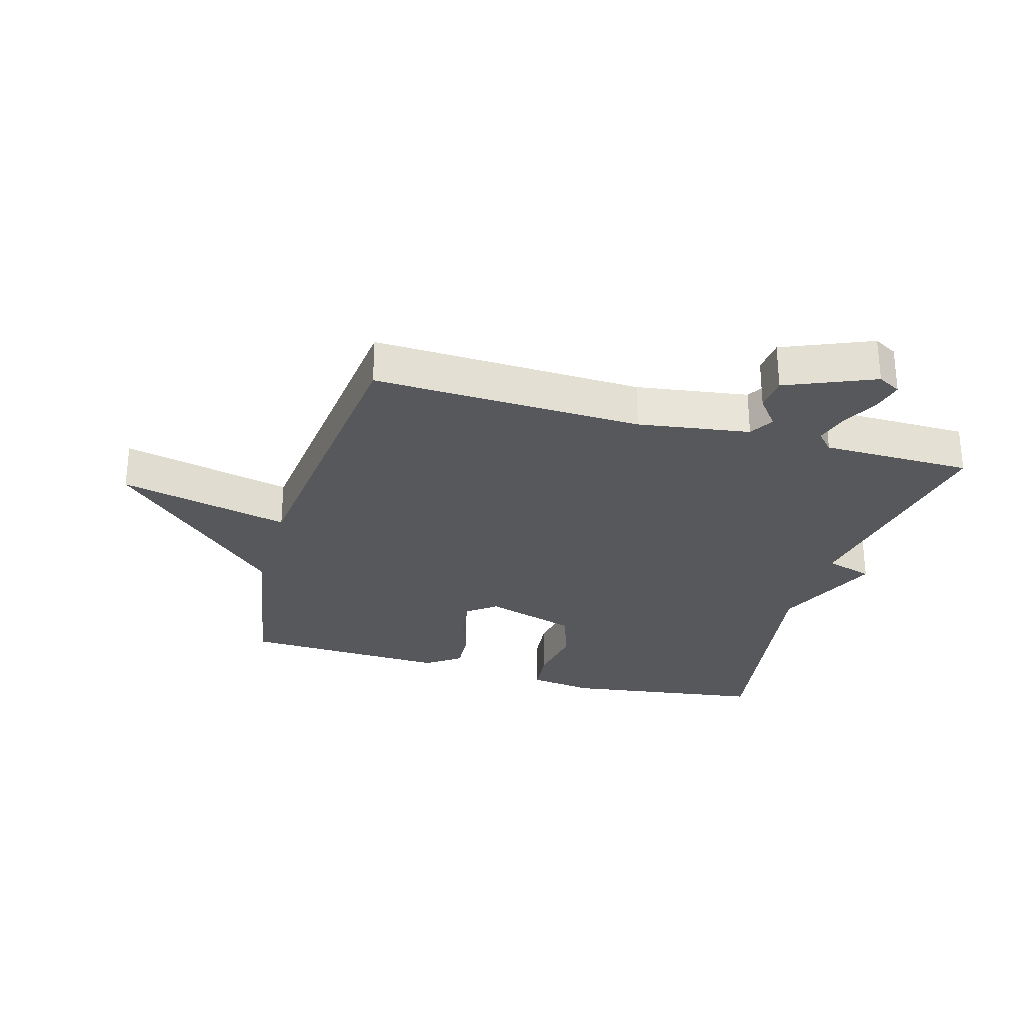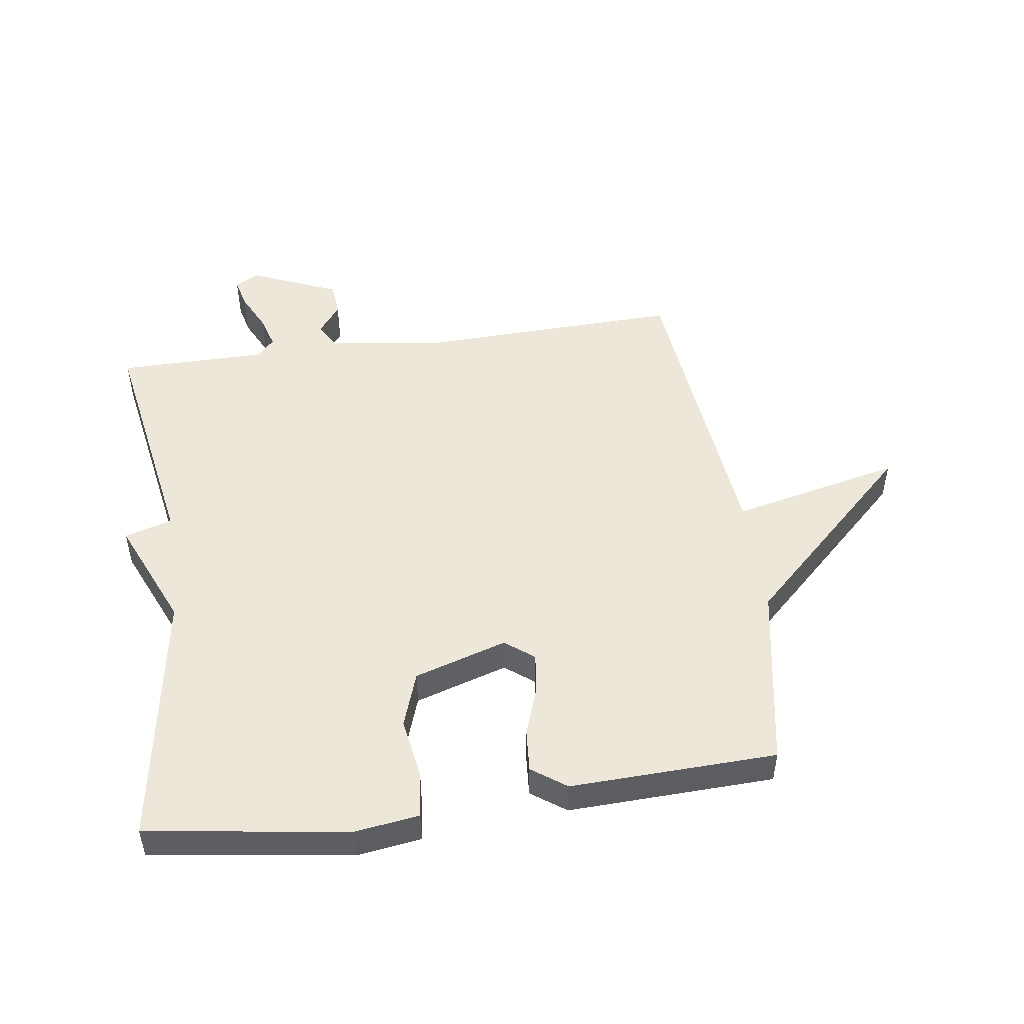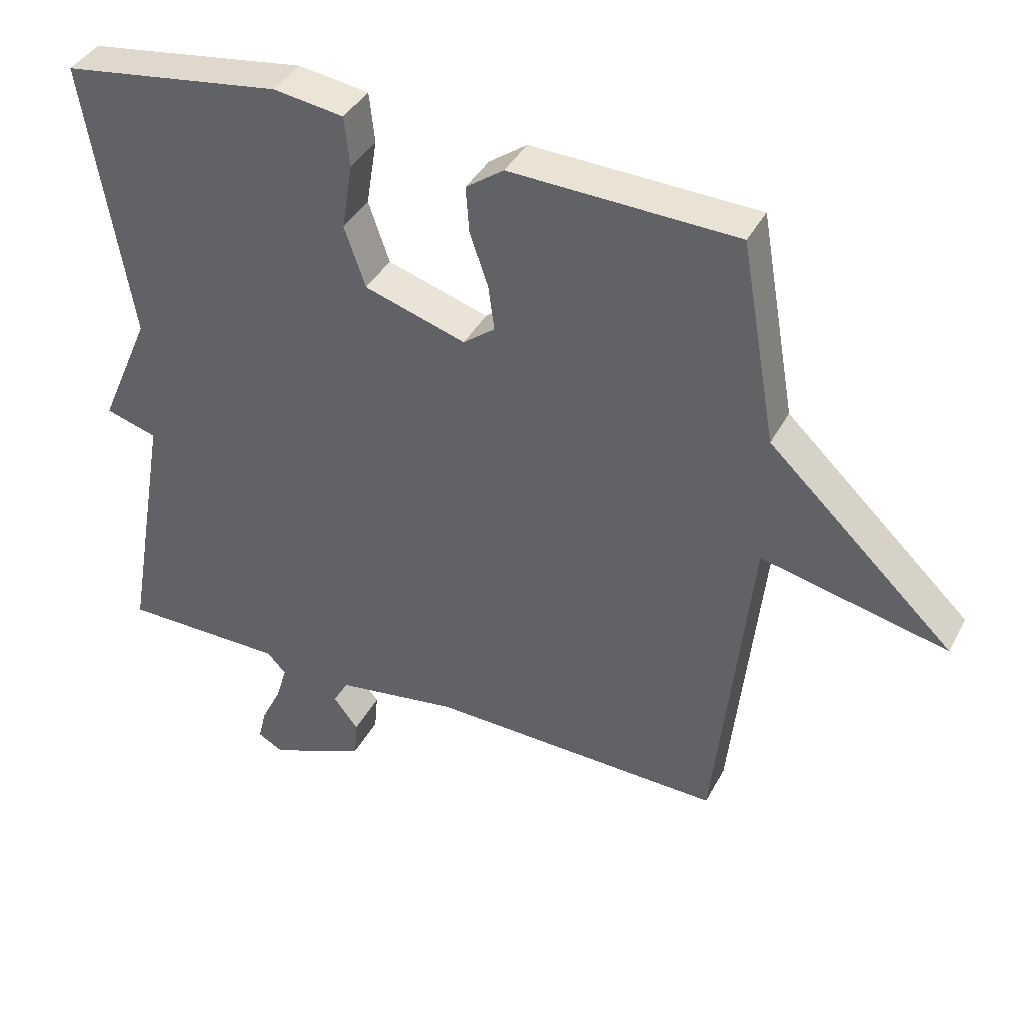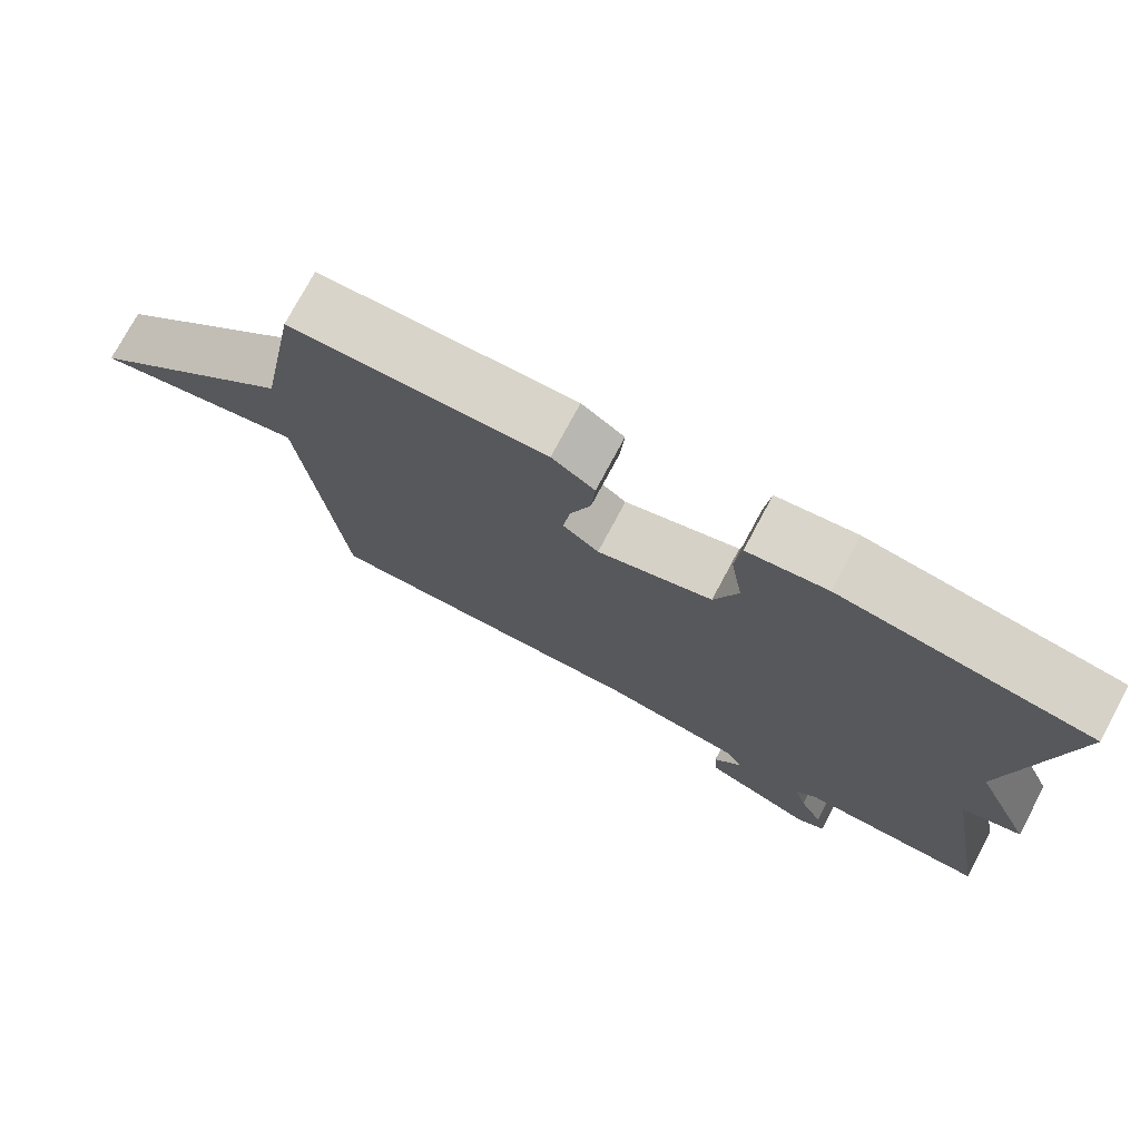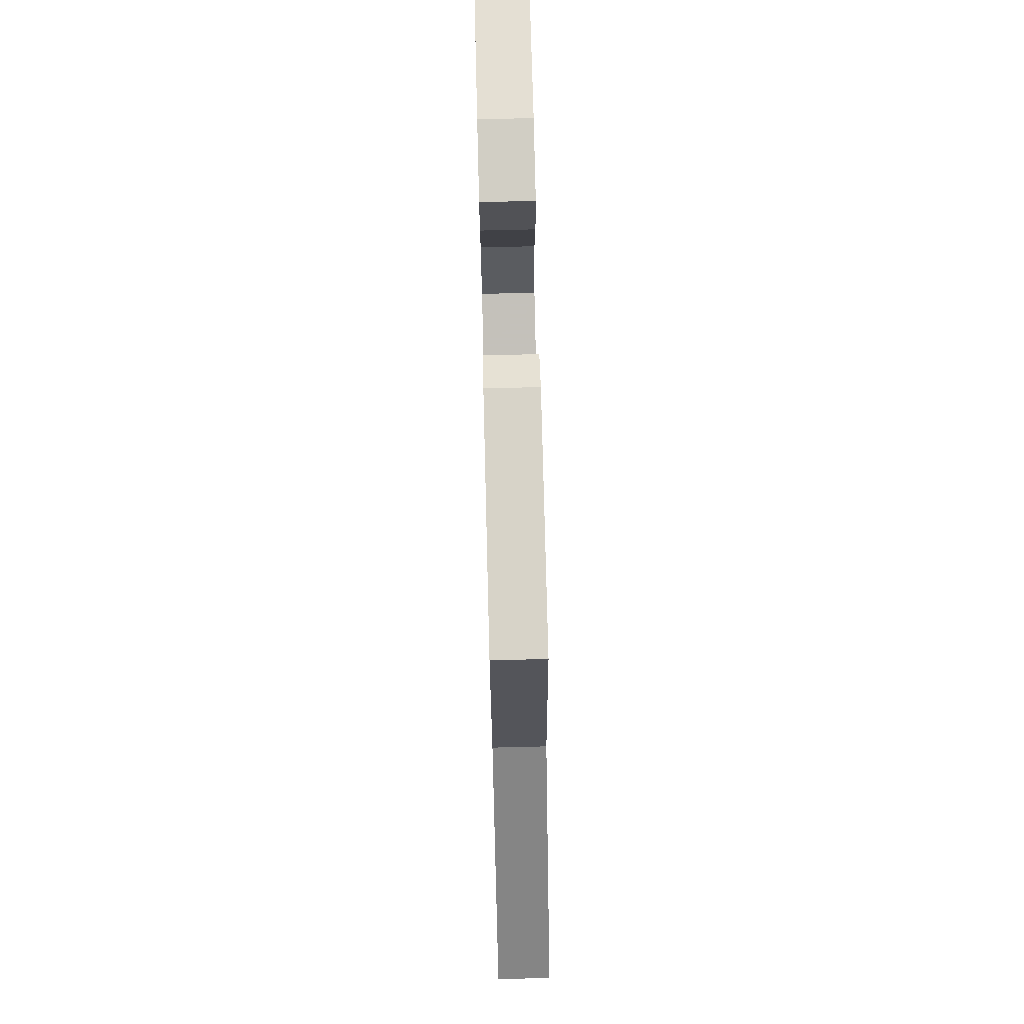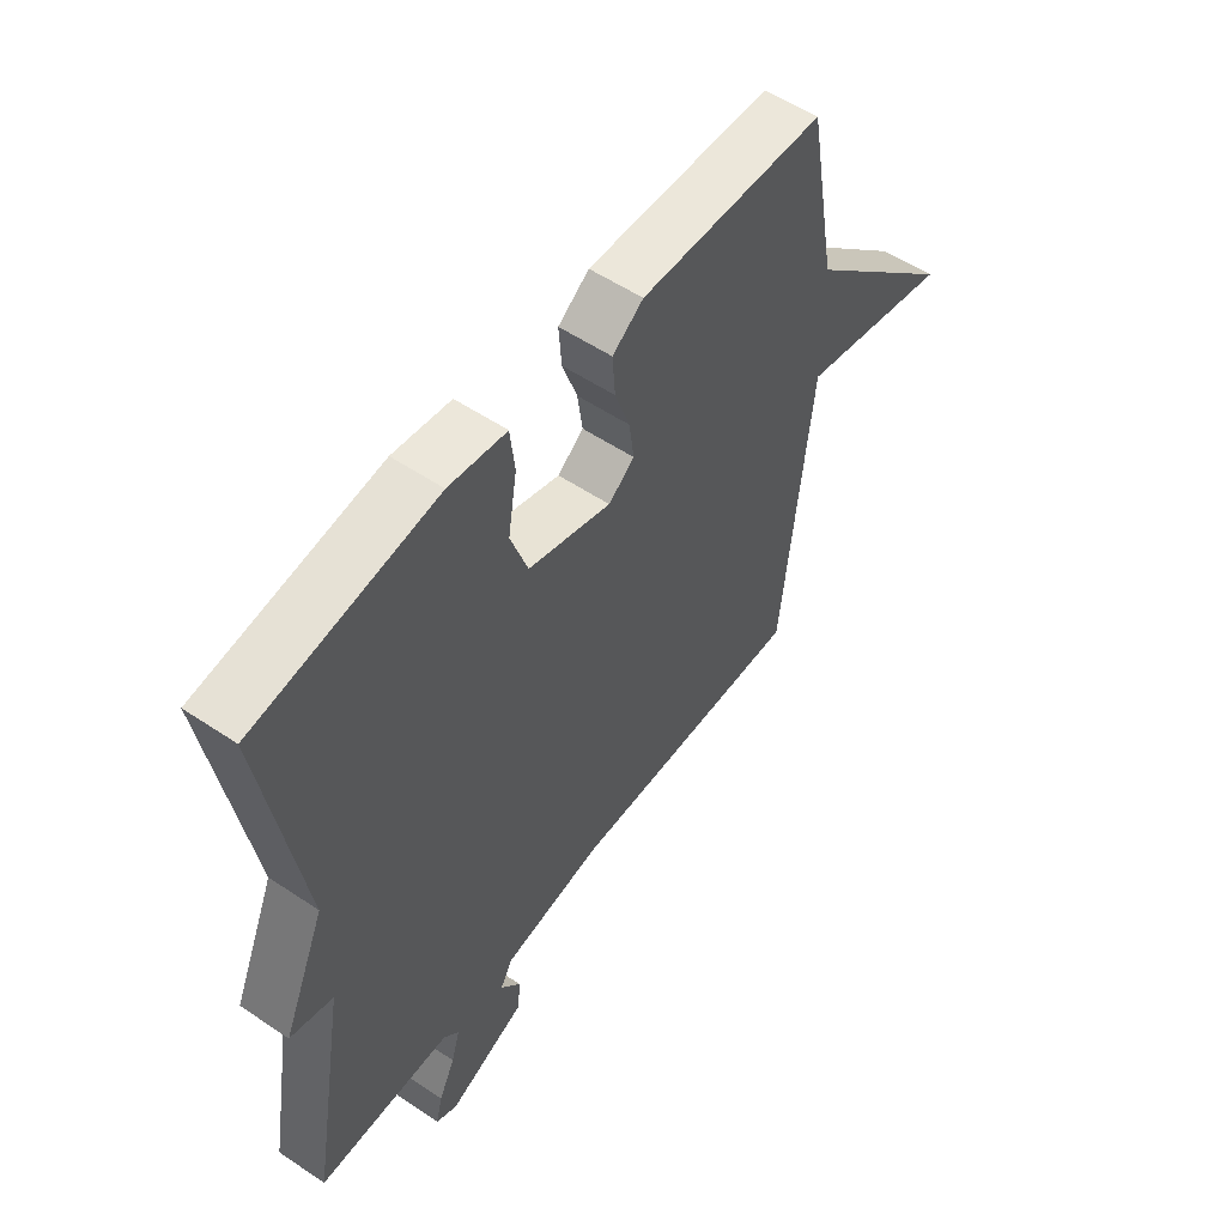
<metadata>
{"format":"obj","ext":"obj","renderer":"f3d","projection":"perspective","resolution":1024,"background":"white","views":[{"elev":-28.3,"azim":164.1,"up":"+Y"},{"elev":49.7,"azim":-8.0,"up":"+Y"},{"elev":39.4,"azim":25.6,"up":"+Z"},{"elev":75.4,"azim":-151.9,"up":"+Z"},{"elev":74.8,"azim":88.6,"up":"+Z"},{"elev":55.1,"azim":-54.7,"up":"+Z"}]}
</metadata>
<code>
v 0.5 0.07 -0.5
v 0.065 0.07 -0.486
v -0.116 0.07 -0.513
v -0.139 0.07 -0.553
v -0.102 0.07 -0.601
v -0.107 0.07 -0.657
v -0.25 0.07 -0.717
v -0.288 0.07 -0.696
v -0.276 0.07 -0.647
v -0.246 0.07 -0.586
v -0.23 0.07 -0.532
v -0.258 0.07 -0.502
v -0.5 0.07 -0.5
v -0.433 0.07 -0.118
v -0.51 0.07 -0.095
v -0.433 0.07 0.082
v -0.5 0.07 0.5
v -0.174 0.07 0.547
v -0.07 0.07 0.532
v -0.062 0.07 0.458
v -0.078 0.07 0.359
v -0.047 0.07 0.269
v 0.103 0.07 0.222
v 0.15 0.07 0.258
v 0.141 0.07 0.325
v 0.114 0.07 0.403
v 0.109 0.07 0.472
v 0.165 0.07 0.512
v 0.5 0.07 0.5
v 0.553 0.07 0.199
v 0.829 0.07 -0.064
v 0.553 0.07 -0.001
v 0.5 0 -0.5
v 0.065 0 -0.486
v -0.116 0 -0.513
v -0.139 0 -0.553
v -0.102 0 -0.601
v -0.107 0 -0.657
v -0.25 0 -0.717
v -0.288 0 -0.696
v -0.276 0 -0.647
v -0.246 0 -0.586
v -0.23 0 -0.532
v -0.258 0 -0.502
v -0.5 0 -0.5
v -0.433 0 -0.118
v -0.51 0 -0.095
v -0.433 0 0.082
v -0.5 0 0.5
v -0.174 0 0.547
v -0.07 0 0.532
v -0.062 0 0.458
v -0.078 0 0.359
v -0.047 0 0.269
v 0.103 0 0.222
v 0.15 0 0.258
v 0.141 0 0.325
v 0.114 0 0.403
v 0.109 0 0.472
v 0.165 0 0.512
v 0.5 0 0.5
v 0.553 0 0.199
v 0.829 0 -0.064
v 0.553 0 -0.001
f 30 31 32
f 30 32 1
f 29 30 1
f 28 29 1
f 27 28 1
f 26 27 1
f 25 26 1
f 24 25 1
f 23 24 1 2
f 22 23 2 3
f 21 22 3 4
f 19 20 21
f 18 19 21
f 17 18 21
f 16 17 21
f 14 15 16 21
f 12 13 14 21
f 11 12 21 4
f 5 6 7
f 4 5 7
f 11 4 7
f 10 11 7
f 7 8 9 10
f 64 63 62
f 33 64 62
f 33 62 61
f 33 61 60
f 33 60 59
f 33 59 58
f 33 58 57
f 33 57 56
f 34 33 56 55
f 35 34 55 54
f 36 35 54 53
f 53 52 51
f 53 51 50
f 53 50 49
f 53 49 48
f 53 48 47 46
f 53 46 45 44
f 36 53 44 43
f 39 38 37
f 39 37 36
f 39 36 43
f 39 43 42
f 42 41 40 39
f 1 33 34 2
f 2 34 35 3
f 3 35 36 4
f 4 36 37 5
f 5 37 38 6
f 6 38 39 7
f 7 39 40 8
f 8 40 41 9
f 9 41 42 10
f 10 42 43 11
f 11 43 44 12
f 12 44 45 13
f 13 45 46 14
f 14 46 47 15
f 15 47 48 16
f 16 48 49 17
f 17 49 50 18
f 18 50 51 19
f 19 51 52 20
f 20 52 53 21
f 21 53 54 22
f 22 54 55 23
f 23 55 56 24
f 24 56 57 25
f 25 57 58 26
f 26 58 59 27
f 27 59 60 28
f 28 60 61 29
f 29 61 62 30
f 30 62 63 31
f 31 63 64 32
f 32 64 33 1

</code>
